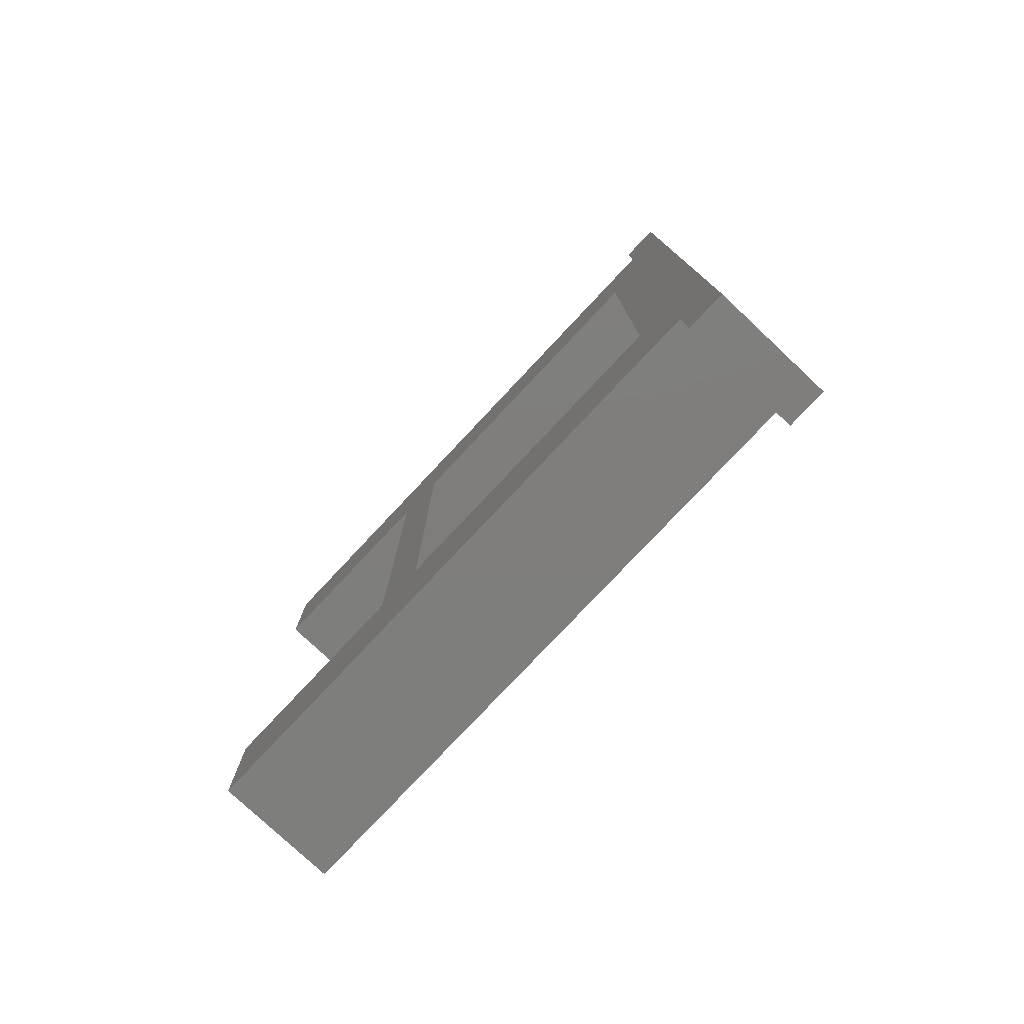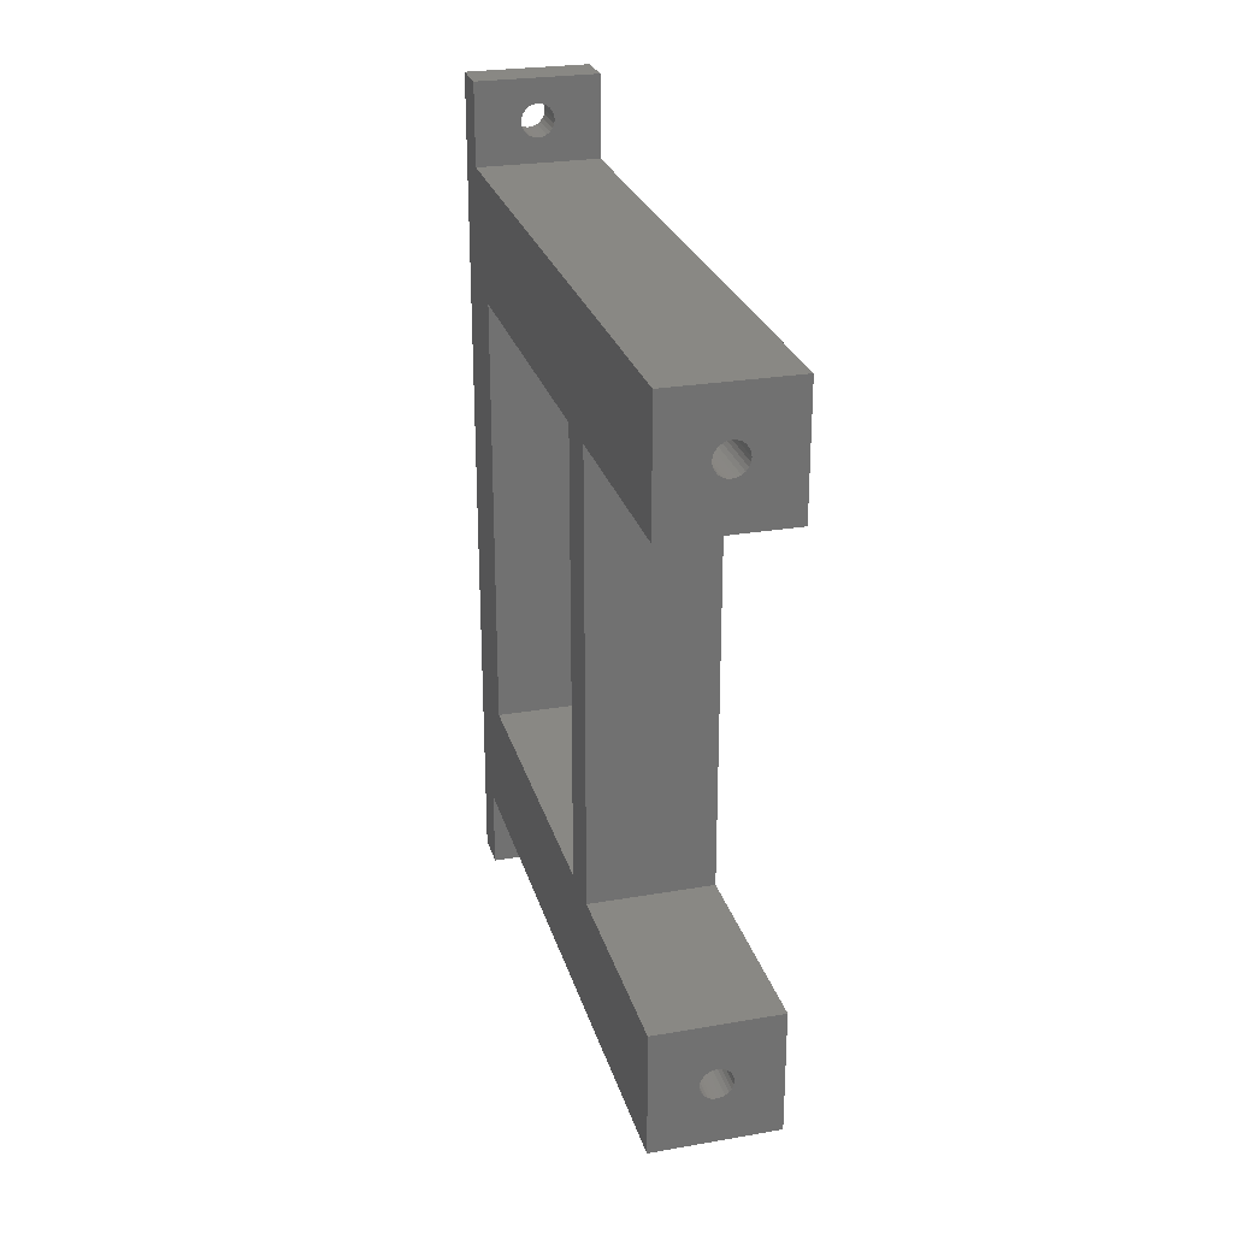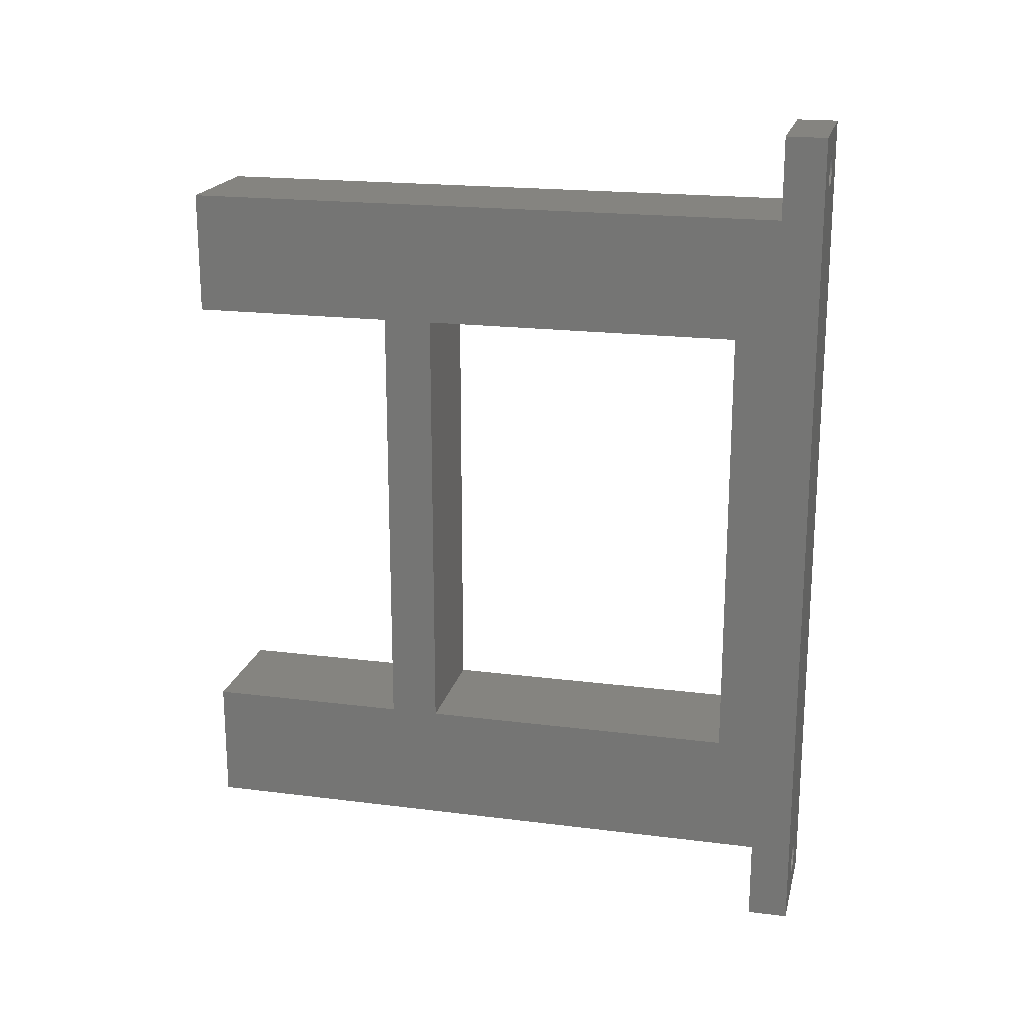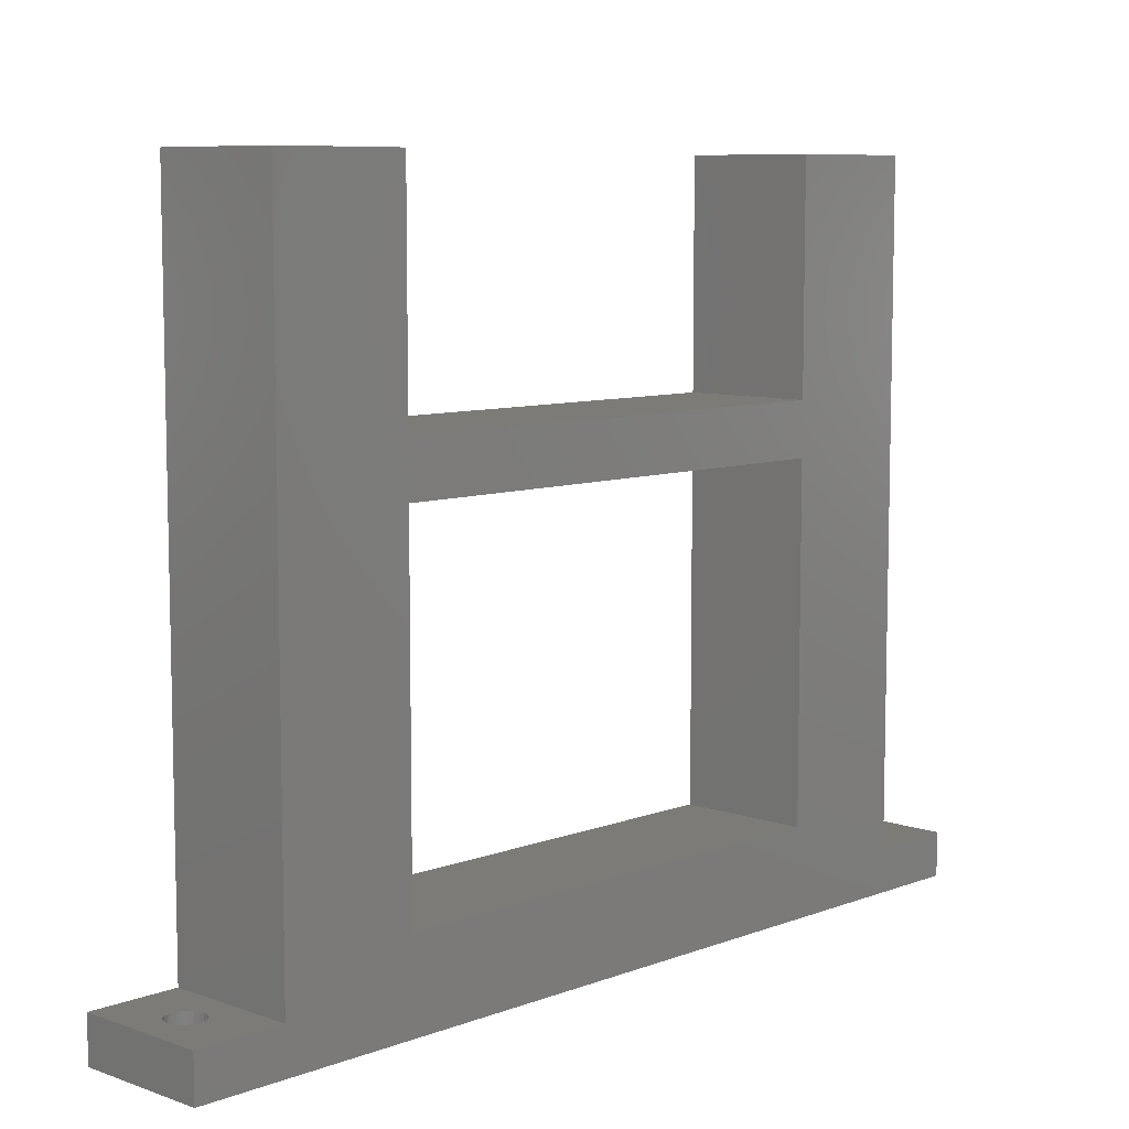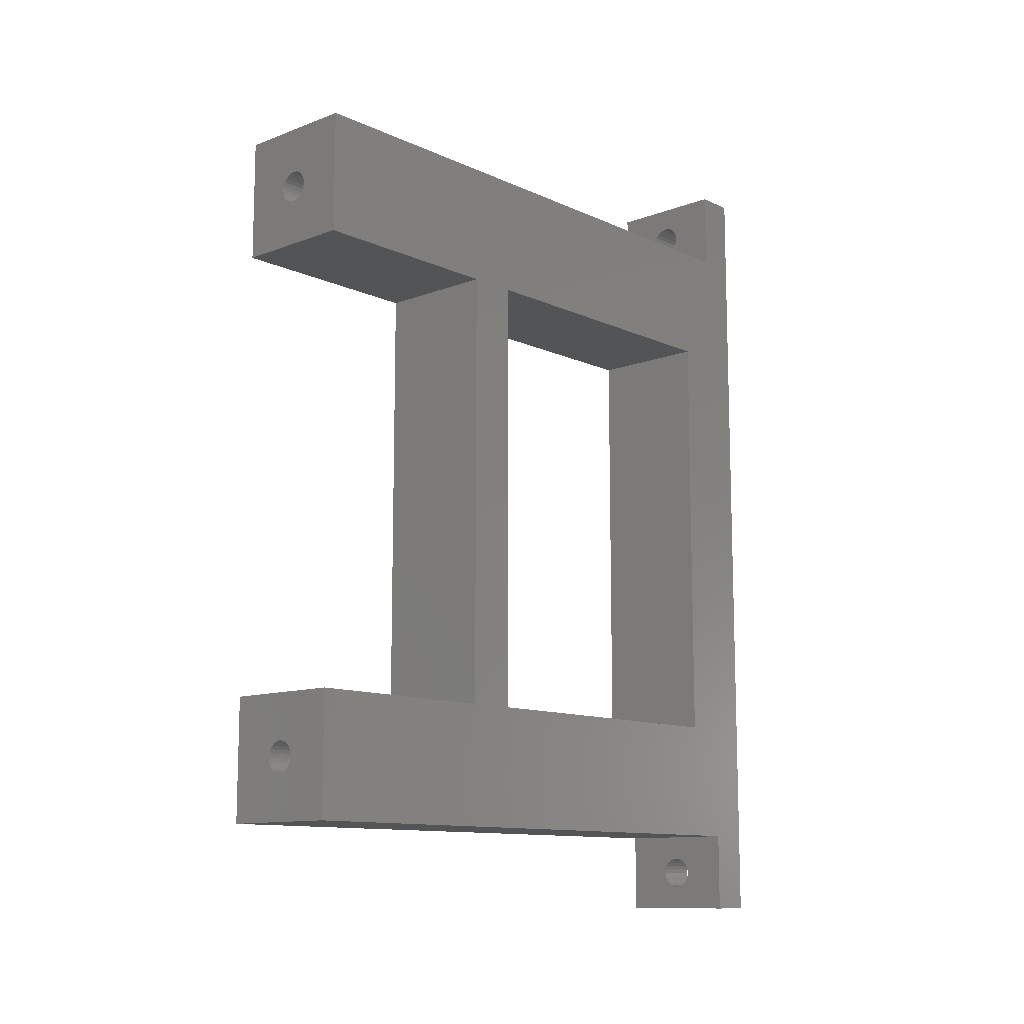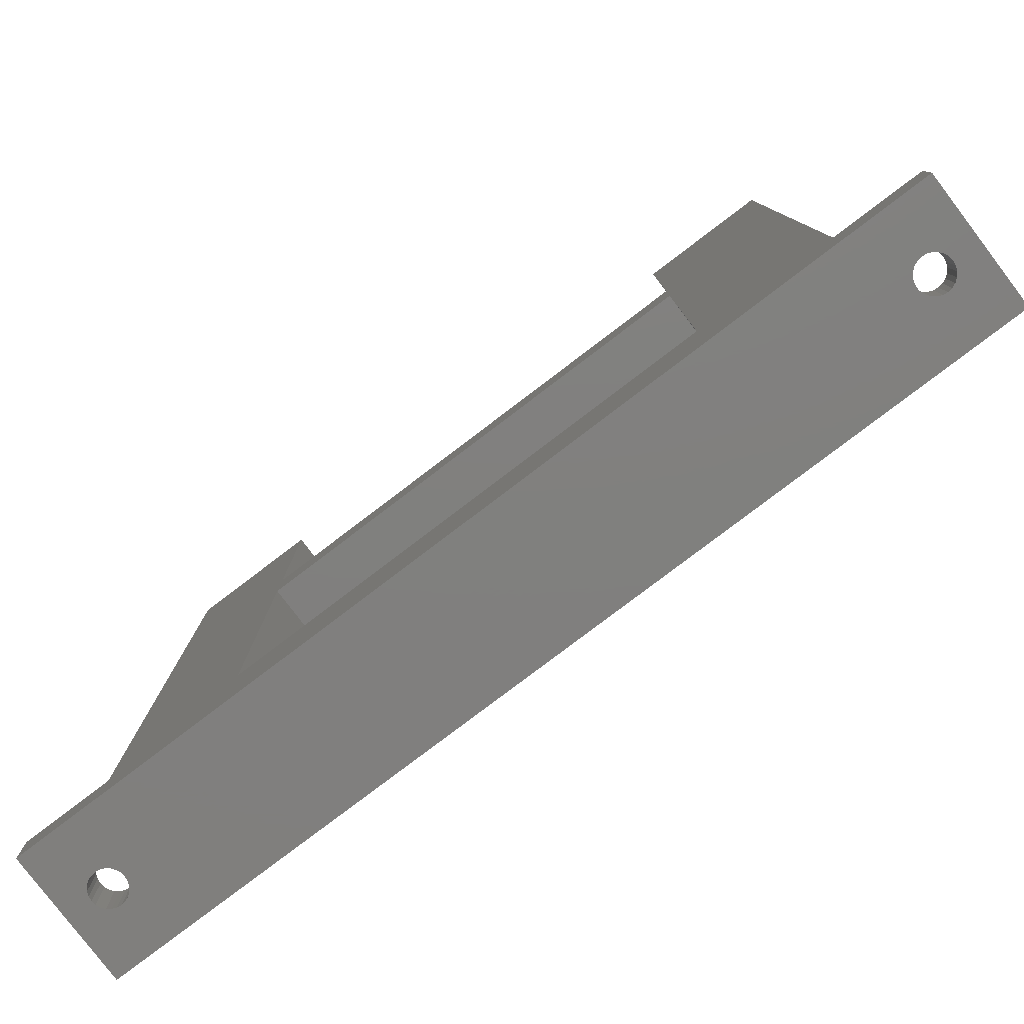
<metadata>
{"format":"stl","ext":"stl","renderer":"f3d","projection":"perspective","resolution":1024,"background":"white","views":[{"elev":-78.1,"azim":136.8,"up":"+Y"},{"elev":26.4,"azim":-15.1,"up":"+Y"},{"elev":19.5,"azim":103.3,"up":"+Y"},{"elev":8.1,"azim":44.0,"up":"+Z"},{"elev":-11.5,"azim":42.4,"up":"+Y"},{"elev":-79.9,"azim":127.2,"up":"+Z"}]}
</metadata>
<code>
# stl→obj: 224 verts, 456 faces
v 0 95 0
v 5.5 90 0
v 0 -10 0
v 5.568 90.52 0
v 5.768 91 0
v 6.086 91.41 0
v 6.5 91.73 0
v 6.982 91.93 0
v 15 95 0
v 7.5 92 0
v 8.018 91.93 0
v 8.5 91.73 0
v 8.914 91.41 0
v 9.232 91 0
v 9.432 90.52 0
v 9.5 90 0
v 9.5 -5 0
v 6.982 -6.932 0
v 15 -10 0
v 6.5 -6.732 0
v 6.086 -6.414 0
v 5.768 -6 0
v 5.568 -5.518 0
v 5.5 -5 0
v 7.5 -7 0
v 8.018 -6.932 0
v 8.5 -6.732 0
v 8.914 -6.414 0
v 9.232 -6 0
v 9.432 -5.518 0
v 5.568 89.48 0
v 5.568 -4.482 0
v 5.768 89 0
v 5.768 -4 0
v 6.086 88.59 0
v 6.086 -3.586 0
v 6.5 88.27 0
v 6.5 -3.268 0
v 6.982 -3.068 0
v 6.982 88.07 0
v 7.5 -3 0
v 7.5 88 0
v 8.018 88.07 0
v 8.018 -3.068 0
v 8.5 -3.268 0
v 8.5 88.27 0
v 8.914 -3.586 0
v 8.914 88.59 0
v 9.232 89 0
v 9.232 -4 0
v 9.432 89.48 0
v 9.432 -4.482 0
v 0 85 80
v 15 85 5
v 0 85 5
v 15 85 80
v 15 15 10
v 15 15 80
v 15 0 80
v 15 15 49
v 15 15 55
v 15 70 49
v 15 70 55
v 15 -10 5
v 15 0 5
v 15 70 10
v 15 70 80
v 15 95 5
v 0 0 5
v 0 0 80
v 0 15 80
v 0 15 55
v 0 70 55
v 0 70 80
v 0 70 49
v 0 70 10
v 0 -10 5
v 0 15 10
v 0 15 49
v 0 95 5
v 5.855 76.55 80
v 6.156 76.16 80
v 6.55 75.85 80
v 5.665 77.01 80
v 5.6 77.5 80
v 7.008 75.66 80
v 7.5 75.6 80
v 7.992 75.66 80
v 8.45 75.85 80
v 8.844 76.16 80
v 9.145 76.55 80
v 9.335 77.01 80
v 9.4 77.5 80
v 6.55 79.15 80
v 6.156 78.84 80
v 5.855 78.45 80
v 5.665 77.99 80
v 7.008 79.34 80
v 7.5 79.4 80
v 7.992 79.34 80
v 8.45 79.15 80
v 8.844 78.84 80
v 9.145 78.45 80
v 9.335 77.99 80
v 5.855 6.55 80
v 6.156 6.156 80
v 6.55 5.855 80
v 5.665 7.008 80
v 5.6 7.5 80
v 7.008 5.665 80
v 7.5 5.6 80
v 7.992 5.665 80
v 8.45 5.855 80
v 8.844 6.156 80
v 9.145 6.55 80
v 9.335 7.008 80
v 9.4 7.5 80
v 6.55 9.145 80
v 6.156 8.844 80
v 5.855 8.45 80
v 5.665 7.992 80
v 7.008 9.335 80
v 7.5 9.4 80
v 7.992 9.335 80
v 8.45 9.145 80
v 8.844 8.844 80
v 9.145 8.45 80
v 9.335 7.992 80
v 6.086 -6.414 5
v 6.5 -6.732 5
v 6.982 -6.932 5
v 5.768 -6 5
v 5.568 -5.518 5
v 5.5 -5 5
v 7.5 -7 5
v 8.018 -6.932 5
v 8.5 -6.732 5
v 8.914 -6.414 5
v 9.232 -6 5
v 9.432 -5.518 5
v 9.5 -5 5
v 6.982 -3.068 5
v 6.5 -3.268 5
v 6.086 -3.586 5
v 5.768 -4 5
v 5.568 -4.482 5
v 7.5 -3 5
v 8.018 -3.068 5
v 8.5 -3.268 5
v 8.914 -3.586 5
v 9.232 -4 5
v 9.432 -4.482 5
v 6.086 88.59 5
v 6.5 88.27 5
v 6.982 88.07 5
v 5.768 89 5
v 5.568 89.48 5
v 5.5 90 5
v 7.5 88 5
v 8.018 88.07 5
v 8.5 88.27 5
v 8.914 88.59 5
v 9.232 89 5
v 9.432 89.48 5
v 9.5 90 5
v 6.982 91.93 5
v 6.5 91.73 5
v 6.086 91.41 5
v 5.768 91 5
v 5.568 90.52 5
v 7.5 92 5
v 8.018 91.93 5
v 8.5 91.73 5
v 8.914 91.41 5
v 9.232 91 5
v 9.432 90.52 5
v 5.665 7.008 60
v 5.665 7.992 60
v 5.6 7.5 60
v 5.855 8.45 60
v 5.855 6.55 60
v 6.156 8.844 60
v 6.156 6.156 60
v 6.55 5.855 60
v 6.55 9.145 60
v 7.008 9.335 60
v 7.008 5.665 60
v 7.5 5.6 60
v 7.5 9.4 60
v 7.992 5.665 60
v 7.992 9.335 60
v 8.45 9.145 60
v 8.45 5.855 60
v 8.844 8.844 60
v 8.844 6.156 60
v 9.145 8.45 60
v 9.145 6.55 60
v 9.335 7.992 60
v 9.335 7.008 60
v 9.4 7.5 60
v 5.665 77.01 60
v 5.665 77.99 60
v 5.6 77.5 60
v 5.855 76.55 60
v 5.855 78.45 60
v 6.156 78.84 60
v 6.156 76.16 60
v 6.55 75.85 60
v 6.55 79.15 60
v 7.008 79.34 60
v 7.008 75.66 60
v 7.5 79.4 60
v 7.5 75.6 60
v 7.992 75.66 60
v 7.992 79.34 60
v 8.45 79.15 60
v 8.45 75.85 60
v 8.844 78.84 60
v 8.844 76.16 60
v 9.145 78.45 60
v 9.145 76.55 60
v 9.335 77.99 60
v 9.335 77.01 60
v 9.4 77.5 60
f 1 2 3
f 2 1 4
f 4 1 5
f 5 1 6
f 6 1 7
f 7 1 8
f 8 1 9
f 8 9 10
f 10 9 11
f 11 9 12
f 12 9 13
f 13 9 14
f 14 9 15
f 15 9 16
f 16 9 17
f 3 18 19
f 18 3 20
f 20 3 21
f 21 3 22
f 22 3 23
f 23 3 24
f 24 3 2
f 19 18 25
f 19 25 26
f 19 26 27
f 19 27 28
f 19 28 29
f 19 29 30
f 19 30 17
f 19 17 9
f 31 24 2
f 24 31 32
f 32 31 33
f 32 33 34
f 34 33 35
f 34 35 36
f 36 35 37
f 36 37 38
f 38 37 39
f 39 37 40
f 39 40 41
f 41 40 42
f 41 42 43
f 41 43 44
f 44 43 45
f 45 43 46
f 45 46 47
f 47 46 48
f 47 48 49
f 47 49 50
f 50 49 51
f 50 51 52
f 52 51 16
f 52 16 17
f 53 54 55
f 54 53 56
f 57 58 59
f 58 57 60
f 58 60 61
f 61 60 62
f 61 62 63
f 9 64 19
f 64 9 65
f 65 9 57
f 65 57 59
f 57 9 66
f 66 9 54
f 66 54 62
f 62 54 63
f 63 54 67
f 54 9 68
f 56 67 54
f 59 69 65
f 69 59 70
f 71 69 70
f 69 71 72
f 53 73 74
f 73 53 75
f 75 53 76
f 69 3 77
f 3 69 1
f 1 69 78
f 78 69 79
f 79 69 72
f 1 78 76
f 1 76 55
f 55 76 53
f 1 55 80
f 73 79 72
f 79 73 75
f 57 76 78
f 76 57 66
f 74 81 53
f 81 74 82
f 82 74 83
f 83 74 67
f 53 81 84
f 53 84 85
f 83 67 86
f 86 67 87
f 87 67 88
f 88 67 89
f 89 67 90
f 90 67 91
f 91 67 92
f 92 67 93
f 53 94 56
f 94 53 95
f 95 53 96
f 96 53 97
f 97 53 85
f 56 94 98
f 56 98 99
f 56 99 100
f 56 100 101
f 56 101 102
f 56 102 103
f 56 103 104
f 56 104 93
f 56 93 67
f 67 73 63
f 73 67 74
f 70 105 71
f 105 70 106
f 106 70 107
f 107 70 59
f 71 105 108
f 71 108 109
f 107 59 110
f 110 59 111
f 111 59 112
f 112 59 113
f 113 59 114
f 114 59 115
f 115 59 116
f 116 59 117
f 71 118 58
f 118 71 119
f 119 71 120
f 120 71 121
f 121 71 109
f 58 118 122
f 58 122 123
f 58 123 124
f 58 124 125
f 58 125 126
f 58 126 127
f 58 127 128
f 58 128 117
f 58 117 59
f 79 57 78
f 57 79 60
f 62 76 66
f 76 62 75
f 62 79 75
f 79 62 60
f 61 73 72
f 73 61 63
f 71 61 72
f 61 71 58
f 64 3 19
f 3 64 77
f 77 129 69
f 129 77 130
f 130 77 131
f 131 77 64
f 69 129 132
f 69 132 133
f 69 133 134
f 131 64 135
f 135 64 136
f 136 64 137
f 137 64 138
f 138 64 139
f 139 64 140
f 140 64 141
f 69 142 65
f 142 69 143
f 143 69 144
f 144 69 145
f 145 69 146
f 146 69 134
f 65 142 147
f 65 147 148
f 65 148 149
f 65 149 150
f 65 150 151
f 65 151 152
f 65 152 141
f 65 141 64
f 80 9 1
f 9 80 68
f 55 153 80
f 153 55 154
f 154 55 155
f 155 55 54
f 80 153 156
f 80 156 157
f 80 157 158
f 155 54 159
f 159 54 160
f 160 54 161
f 161 54 162
f 162 54 163
f 163 54 164
f 164 54 165
f 80 166 68
f 166 80 167
f 167 80 168
f 168 80 169
f 169 80 170
f 170 80 158
f 68 166 171
f 68 171 172
f 68 172 173
f 68 173 174
f 68 174 175
f 68 175 176
f 68 176 165
f 68 165 54
f 2 157 31
f 157 2 158
f 31 156 33
f 156 31 157
f 33 153 35
f 153 33 156
f 153 37 35
f 37 153 154
f 154 40 37
f 40 154 155
f 155 42 40
f 42 155 159
f 159 43 42
f 43 159 160
f 160 46 43
f 46 160 161
f 161 48 46
f 48 161 162
f 163 48 162
f 48 163 49
f 164 49 163
f 49 164 51
f 165 51 164
f 51 165 16
f 176 16 165
f 16 176 15
f 175 15 176
f 15 175 14
f 174 14 175
f 14 174 13
f 174 12 13
f 12 174 173
f 173 11 12
f 11 173 172
f 172 10 11
f 10 172 171
f 171 8 10
f 8 171 166
f 166 7 8
f 7 166 167
f 167 6 7
f 6 167 168
f 6 169 5
f 169 6 168
f 5 170 4
f 170 5 169
f 4 158 2
f 158 4 170
f 137 28 27
f 28 137 138
f 139 28 138
f 28 139 29
f 140 29 139
f 29 140 30
f 141 30 140
f 30 141 17
f 152 17 141
f 17 152 52
f 151 52 152
f 52 151 50
f 150 50 151
f 50 150 47
f 150 45 47
f 45 150 149
f 149 44 45
f 44 149 148
f 148 41 44
f 41 148 147
f 147 39 41
f 39 147 142
f 142 38 39
f 38 142 143
f 143 36 38
f 36 143 144
f 36 145 34
f 145 36 144
f 34 146 32
f 146 34 145
f 32 134 24
f 134 32 146
f 24 133 23
f 133 24 134
f 23 132 22
f 132 23 133
f 22 129 21
f 129 22 132
f 129 20 21
f 20 129 130
f 130 18 20
f 18 130 131
f 131 25 18
f 25 131 135
f 135 26 25
f 26 135 136
f 136 27 26
f 27 136 137
f 177 178 179
f 178 177 180
f 180 177 181
f 180 181 182
f 182 181 183
f 182 183 184
f 182 184 185
f 185 184 186
f 186 184 187
f 186 187 188
f 186 188 189
f 189 188 190
f 189 190 191
f 191 190 192
f 192 190 193
f 192 193 194
f 194 193 195
f 194 195 196
f 196 195 197
f 196 197 198
f 198 197 199
f 198 199 200
f 110 188 187
f 188 110 111
f 111 190 188
f 190 111 112
f 112 193 190
f 193 112 113
f 113 195 193
f 195 113 114
f 115 195 114
f 195 115 197
f 116 197 115
f 197 116 199
f 117 199 116
f 199 117 200
f 128 200 117
f 200 128 198
f 127 198 128
f 198 127 196
f 126 196 127
f 196 126 194
f 126 192 194
f 192 126 125
f 125 191 192
f 191 125 124
f 124 189 191
f 189 124 123
f 123 186 189
f 186 123 122
f 122 185 186
f 185 122 118
f 118 182 185
f 182 118 119
f 182 120 180
f 120 182 119
f 180 121 178
f 121 180 120
f 178 109 179
f 109 178 121
f 179 108 177
f 108 179 109
f 177 105 181
f 105 177 108
f 181 106 183
f 106 181 105
f 106 184 183
f 184 106 107
f 107 187 184
f 187 107 110
f 201 202 203
f 202 201 204
f 202 204 205
f 205 204 206
f 206 204 207
f 206 207 208
f 206 208 209
f 209 208 210
f 210 208 211
f 210 211 212
f 212 211 213
f 212 213 214
f 212 214 215
f 215 214 216
f 216 214 217
f 216 217 218
f 218 217 219
f 218 219 220
f 220 219 221
f 220 221 222
f 222 221 223
f 222 223 224
f 83 211 208
f 211 83 86
f 86 213 211
f 213 86 87
f 87 214 213
f 214 87 88
f 88 217 214
f 217 88 89
f 89 219 217
f 219 89 90
f 91 219 90
f 219 91 221
f 92 221 91
f 221 92 223
f 93 223 92
f 223 93 224
f 104 224 93
f 224 104 222
f 103 222 104
f 222 103 220
f 102 220 103
f 220 102 218
f 102 216 218
f 216 102 101
f 101 215 216
f 215 101 100
f 100 212 215
f 212 100 99
f 99 210 212
f 210 99 98
f 98 209 210
f 209 98 94
f 94 206 209
f 206 94 95
f 206 96 205
f 96 206 95
f 205 97 202
f 97 205 96
f 202 85 203
f 85 202 97
f 203 84 201
f 84 203 85
f 201 81 204
f 81 201 84
f 204 82 207
f 82 204 81
f 82 208 207
f 208 82 83

</code>
